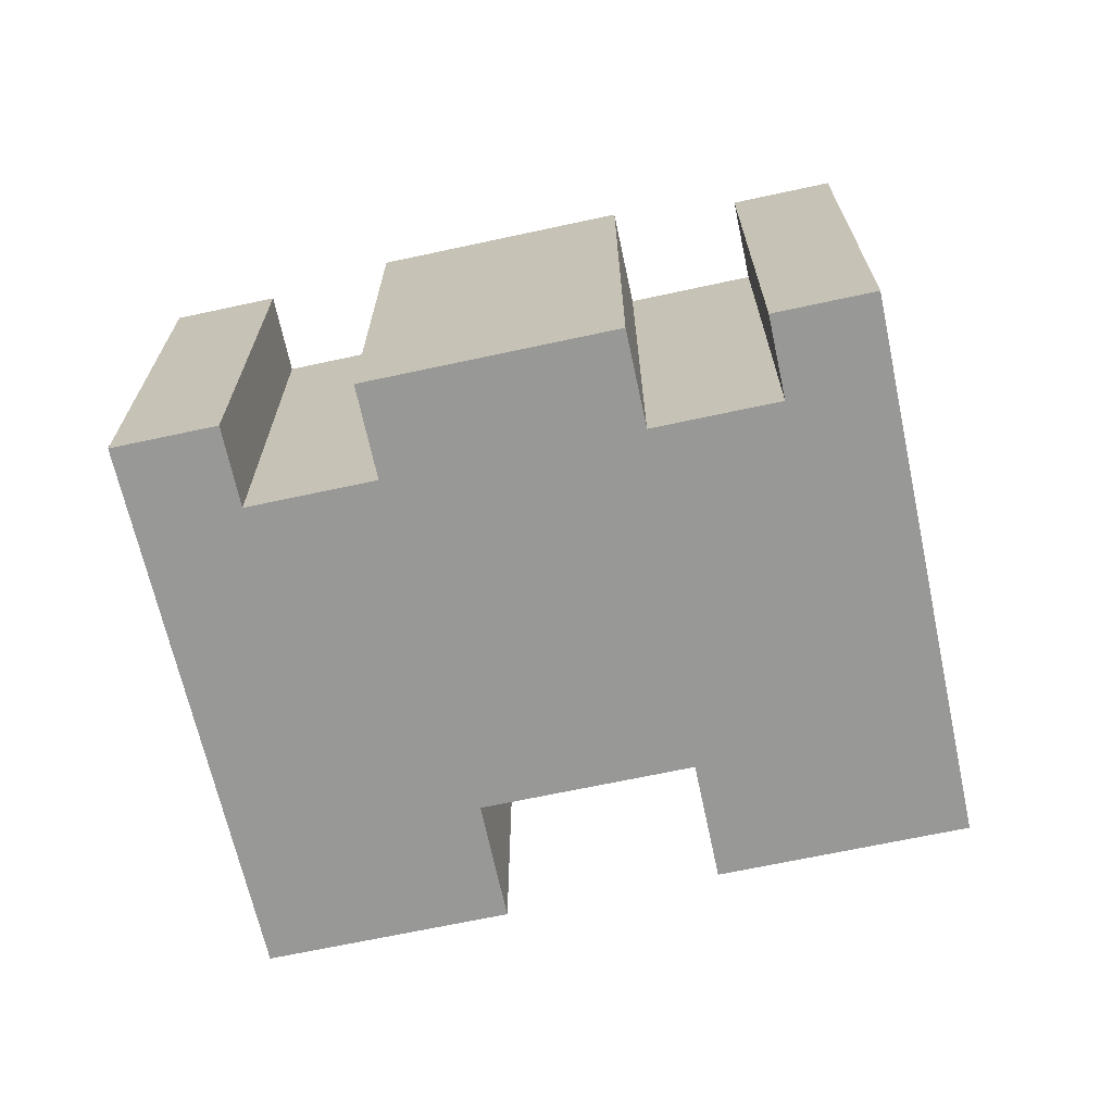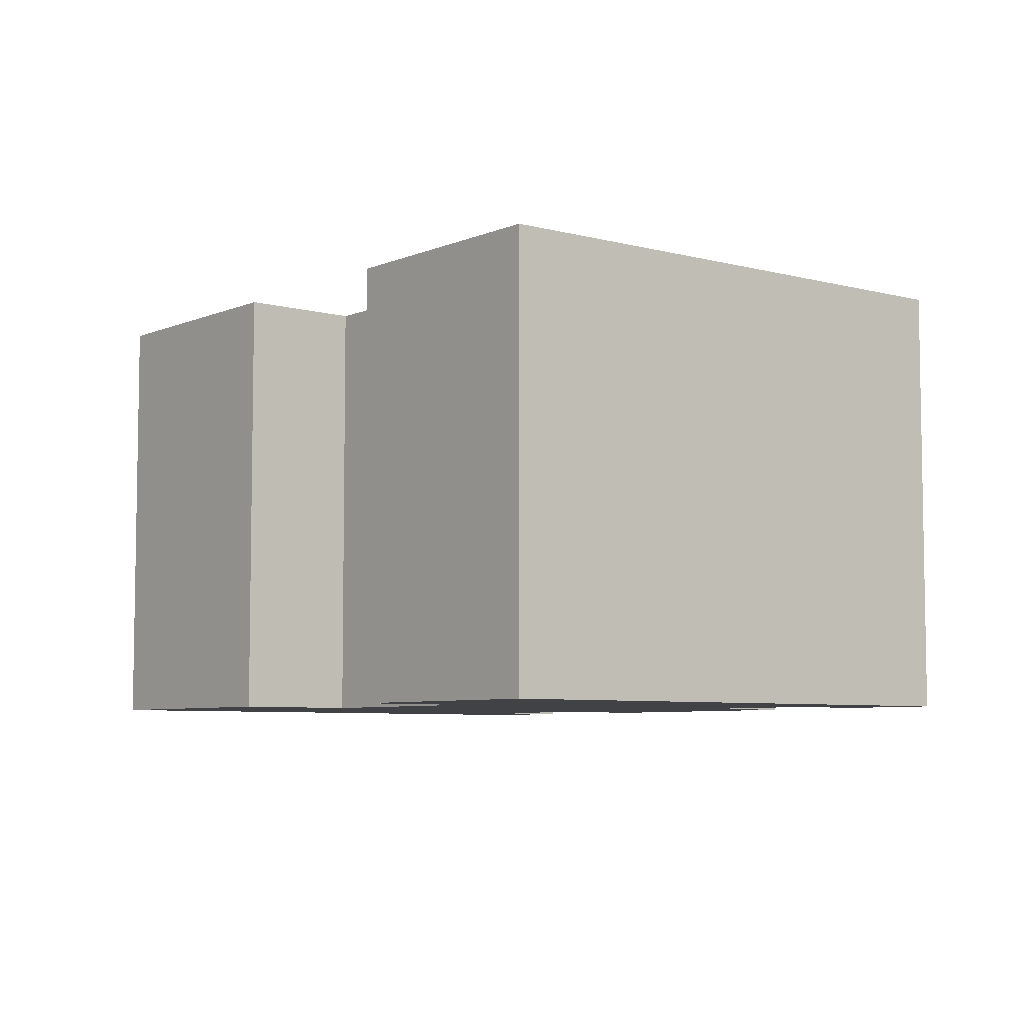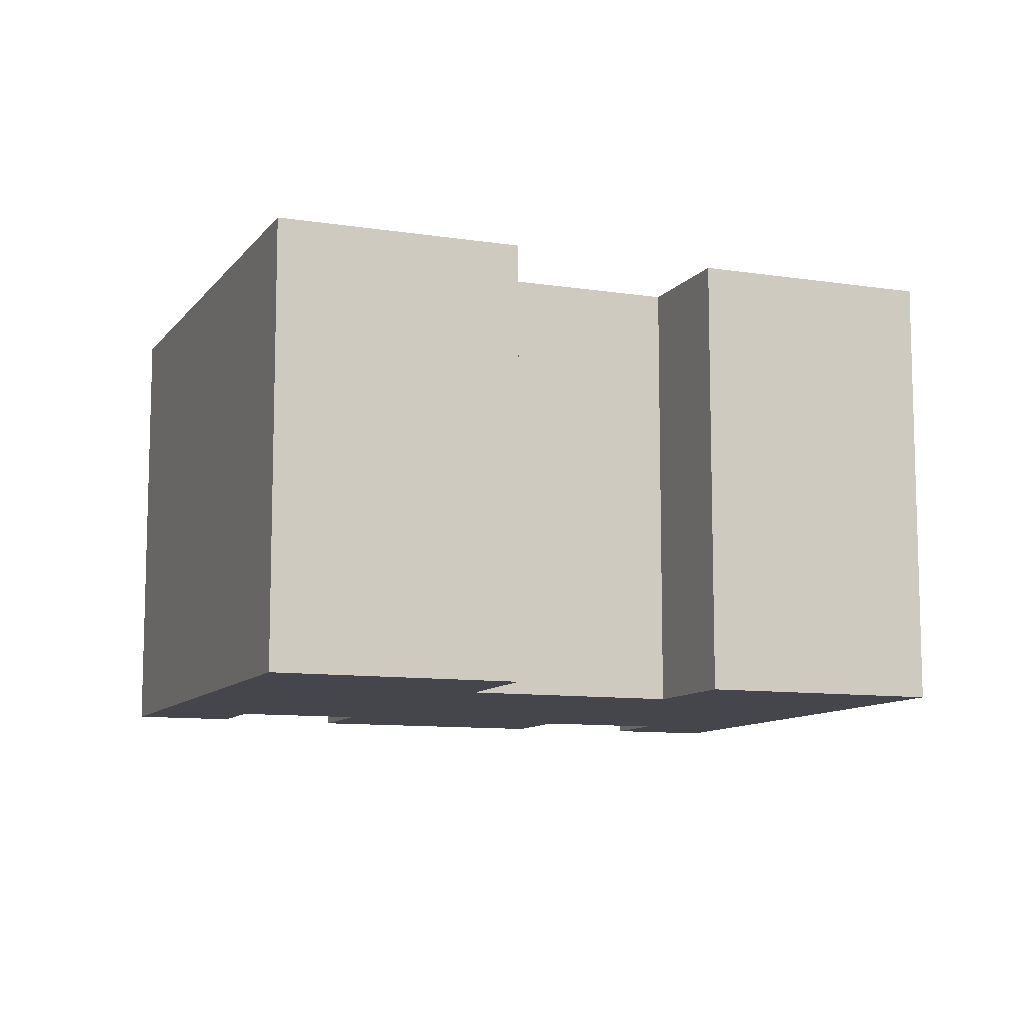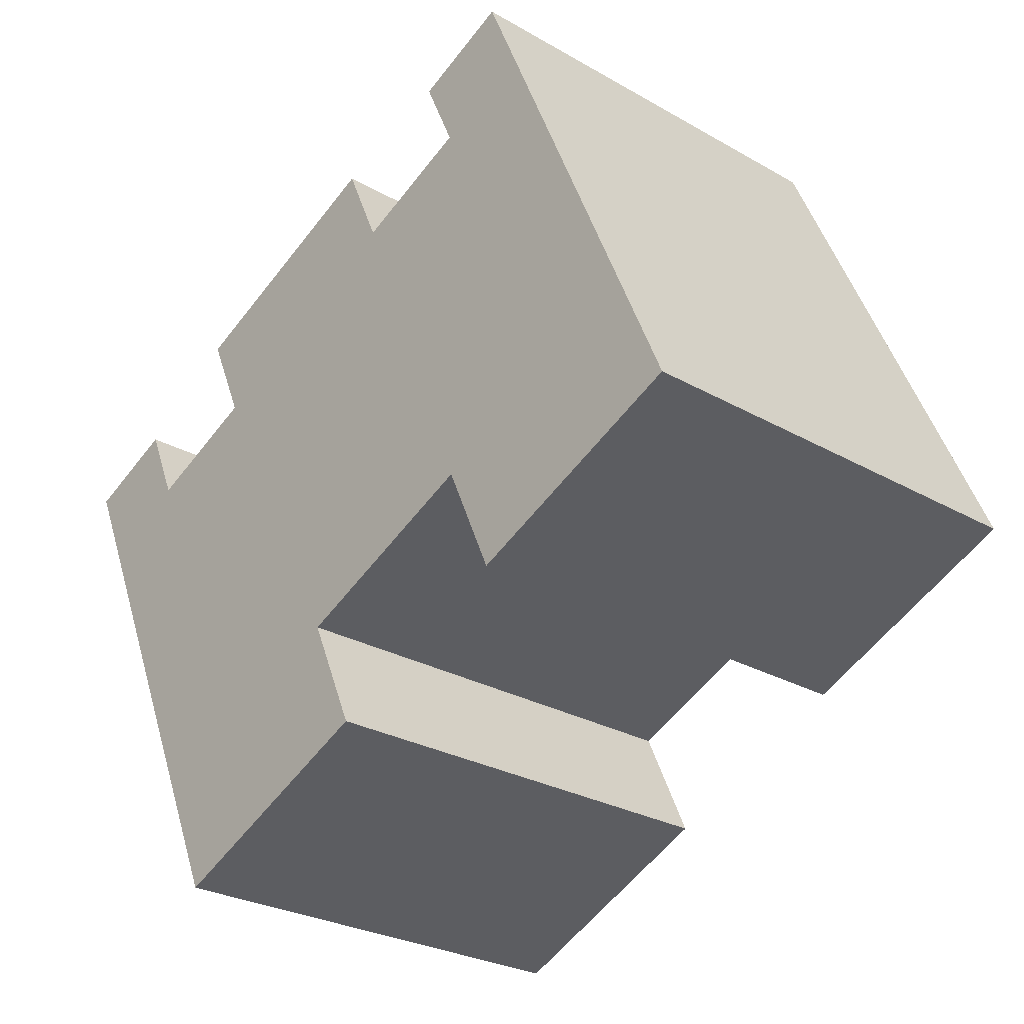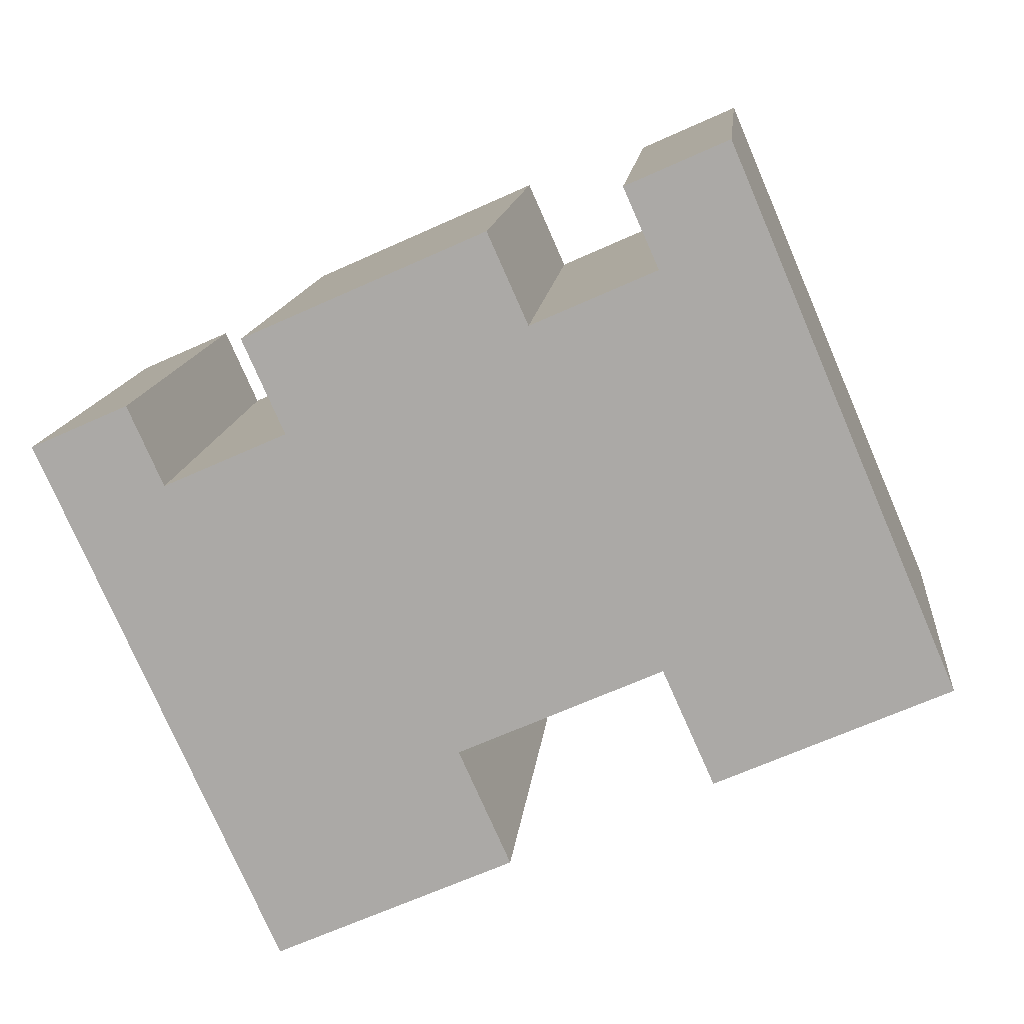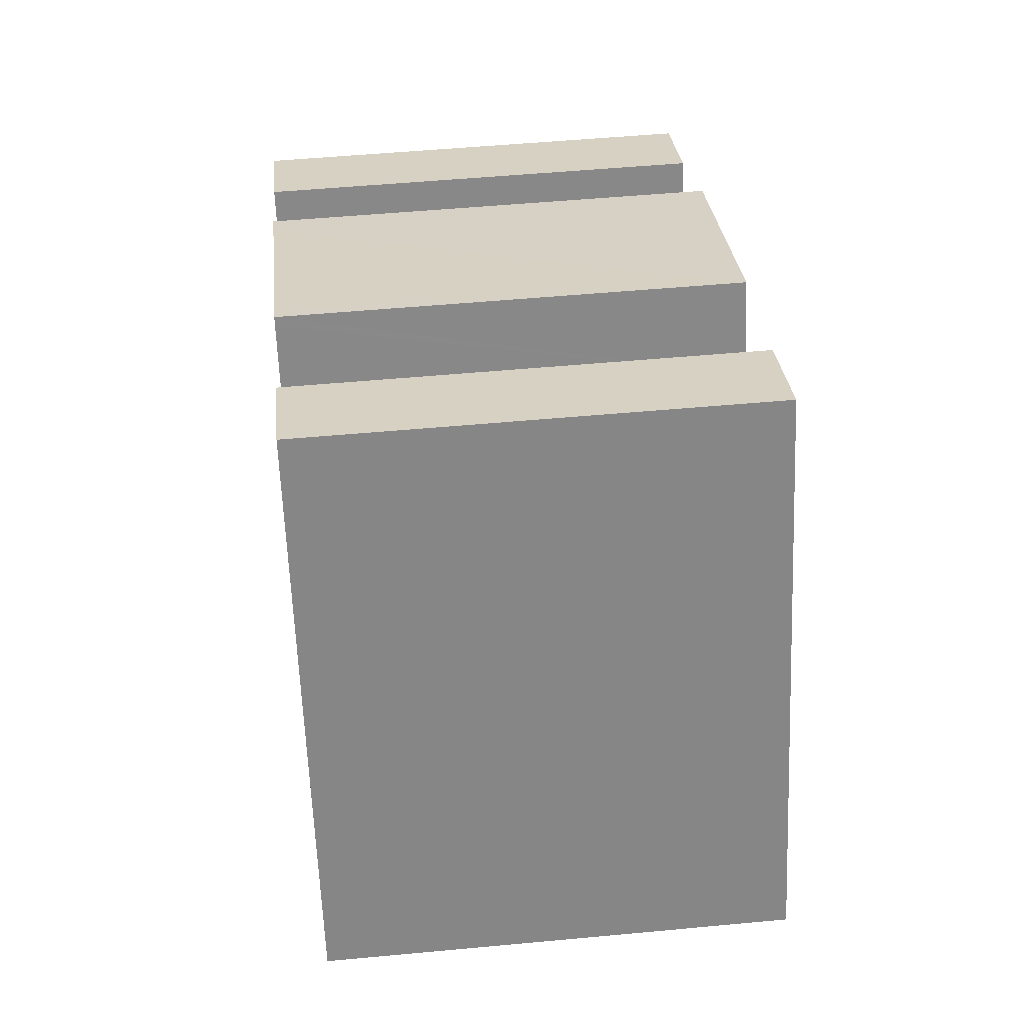
<metadata>
{"format":"obj","ext":"obj","renderer":"f3d","projection":"perspective","resolution":1024,"background":"white","views":[{"elev":-68.5,"azim":36.2,"up":"+Y"},{"elev":-6.3,"azim":-105.0,"up":"+Y"},{"elev":-10.0,"azim":-177.5,"up":"+Y"},{"elev":-27.1,"azim":-131.6,"up":"+Z"},{"elev":13.3,"azim":-174.5,"up":"+Z"},{"elev":51.6,"azim":-95.8,"up":"+Z"}]}
</metadata>
<code>
v  0 11.86 7.26e-16
v  7.277 11.86 0.206
v  5.983 11.86 -2.681
v  1.245 11.86 2.91
v  7.318 11.86 0.298
v  11.22 11.86 -5.03
v  18.68 11.86 -4.903
v  17.38 11.86 -7.788
v  12.52 11.86 -2.142
v  23.5 11.86 5.793
v  12.56 11.86 -2.051
v  7.455 11.86 0.237
v  20.08 11.86 4.849
v  21 11.86 6.907
v  16.92 11.86 6.258
v  7.568 11.86 10.53
v  5.87 11.86 13.72
v  10.77 11.86 9.108
v  8.47 11.86 12.56
v  17.91 11.86 8.458
v  11.71 11.86 11.22
v  18 11.86 8.672
v  12.18 11.86 11.27
v  11.8 11.86 11.44
v  17.39 11.86 8.944
v  8.47 -7.689e-16 12.56
v  7.568 -6.45e-16 10.53
v  18 -5.31e-16 8.672
v  16.92 -3.832e-16 6.258
v  17.91 -5.179e-16 8.458
v  23.5 -3.547e-16 5.793
v  18.68 3.002e-16 -4.903
v  17.38 4.769e-16 -7.788
v  7.318 -1.825e-17 0.298
v  5.983 1.642e-16 -2.681
v  7.277 -1.261e-17 0.206
v  10.77 -5.577e-16 9.108
v  11.8 -7.003e-16 11.44
v  12.18 -6.901e-16 11.27
v  17.39 -5.477e-16 8.944
v  20.08 -2.969e-16 4.849
v  21 -4.229e-16 6.907
v  5.87 -8.399e-16 13.72
v  11.71 -6.871e-16 11.22
v  11.22 3.08e-16 -5.03
v  12.56 1.256e-16 -2.051
v  12.52 1.312e-16 -2.142
v  0 0 0
v  1.245 -1.782e-16 2.91
v  7.455 -1.451e-17 0.237
g defaultobject
f 1 2 3
f 2 1 4
f 2 4 5
f 6 7 8
f 7 6 9
f 7 9 10
f 10 9 11
f 10 11 12
f 10 12 5
f 10 5 13
f 13 5 4
f 10 13 14
f 4 15 13
f 15 4 16
f 16 4 17
f 15 16 18
f 16 17 19
f 18 20 15
f 20 18 21
f 20 21 22
f 22 21 23
f 23 21 24
f 22 23 25
f 26 16 19
f 16 26 27
f 28 20 22
f 20 28 15
f 15 28 29
f 29 28 30
f 31 7 10
f 7 31 8
f 8 31 32
f 8 32 33
f 34 2 5
f 2 34 3
f 3 34 35
f 35 34 36
f 27 18 16
f 18 27 37
f 38 23 24
f 23 38 25
f 25 38 22
f 22 38 28
f 28 38 39
f 28 39 40
f 29 13 15
f 13 29 41
f 42 10 14
f 10 42 31
f 43 19 17
f 19 43 26
f 37 21 18
f 21 37 24
f 24 37 38
f 38 37 44
f 41 14 13
f 14 41 42
f 45 9 6
f 9 45 11
f 11 45 46
f 46 45 47
f 48 4 1
f 4 48 17
f 17 48 43
f 43 48 49
f 33 6 8
f 6 33 45
f 46 12 11
f 12 46 5
f 5 46 34
f 34 46 50
f 35 1 3
f 1 35 48
f 32 41 29
f 41 32 31
f 41 31 42
f 33 47 45
f 47 33 46
f 46 33 37
f 37 33 44
f 44 33 32
f 44 32 38
f 38 32 39
f 39 32 29
f 39 29 40
f 40 29 30
f 40 30 28
f 35 49 48
f 49 35 43
f 43 35 36
f 43 36 34
f 43 34 50
f 43 50 46
f 43 46 27
f 27 46 37
f 26 43 27

</code>
